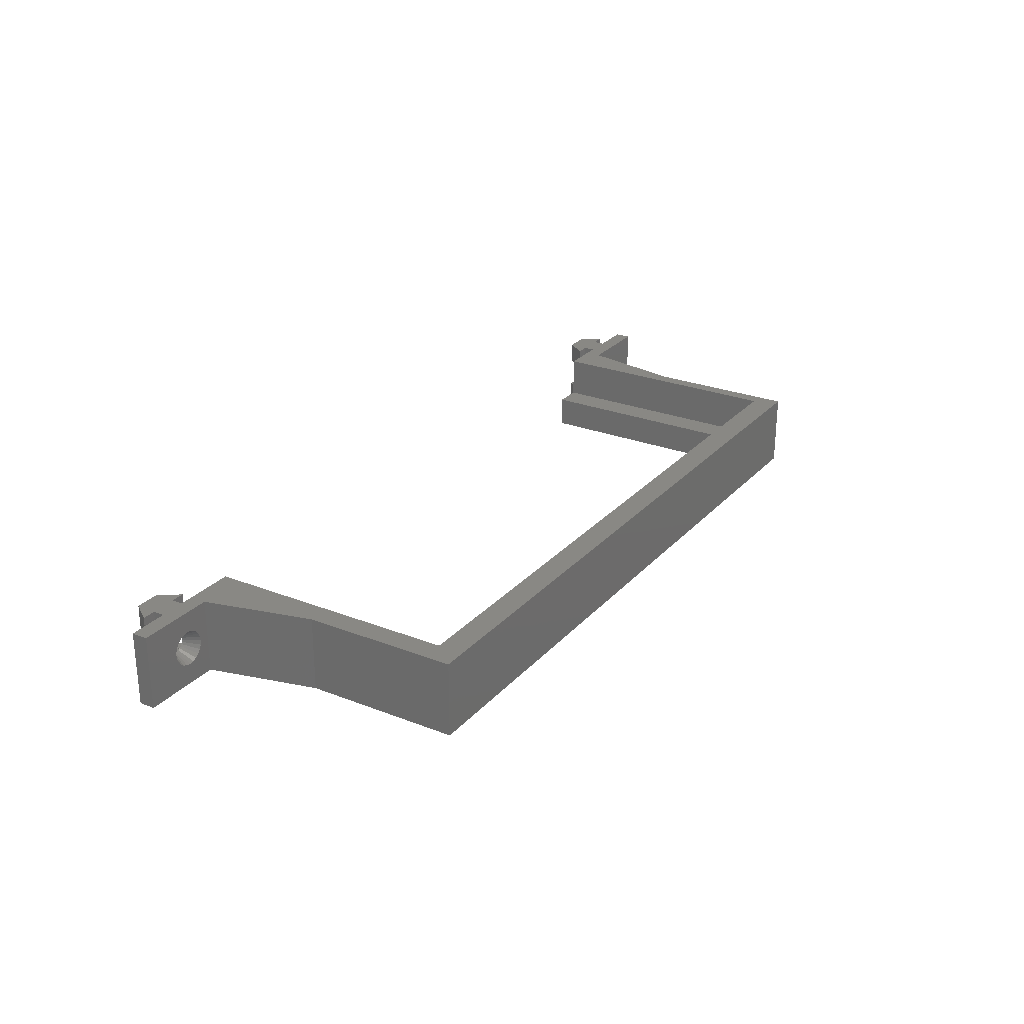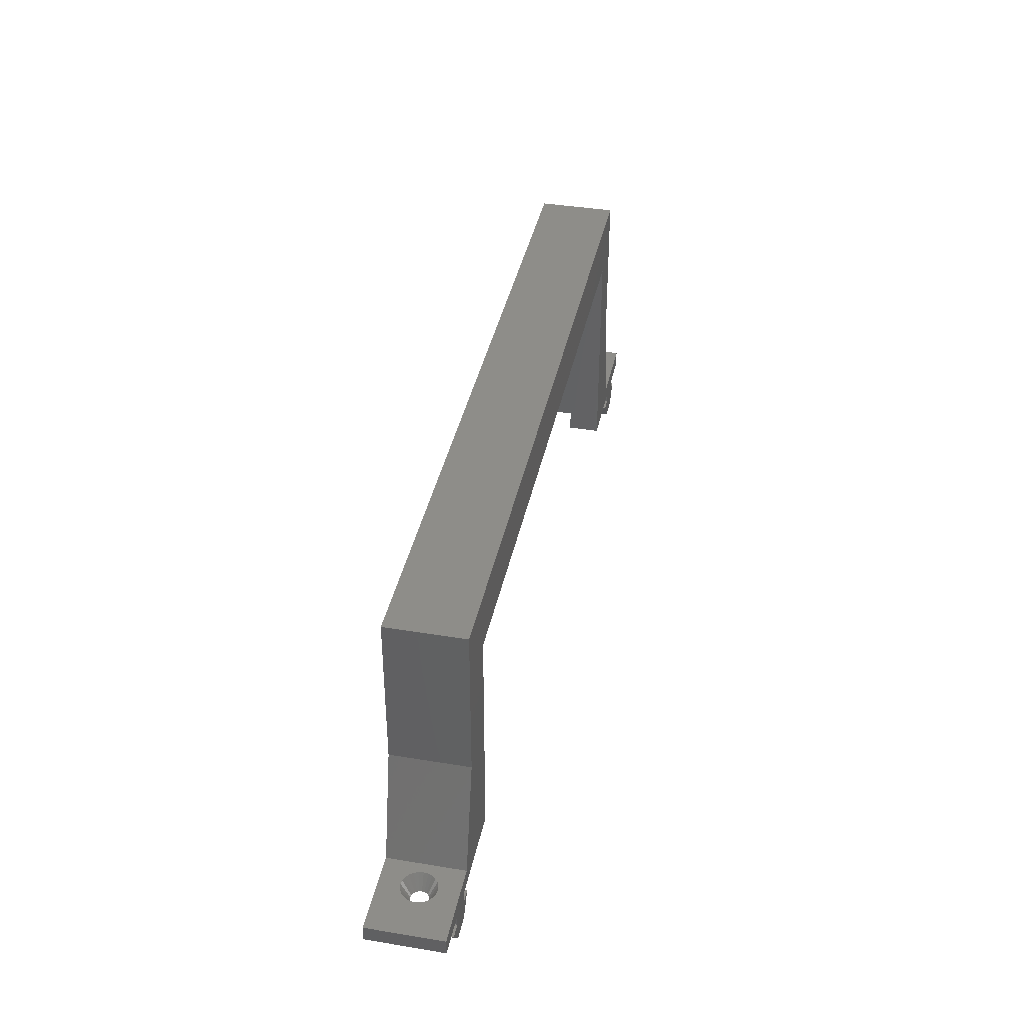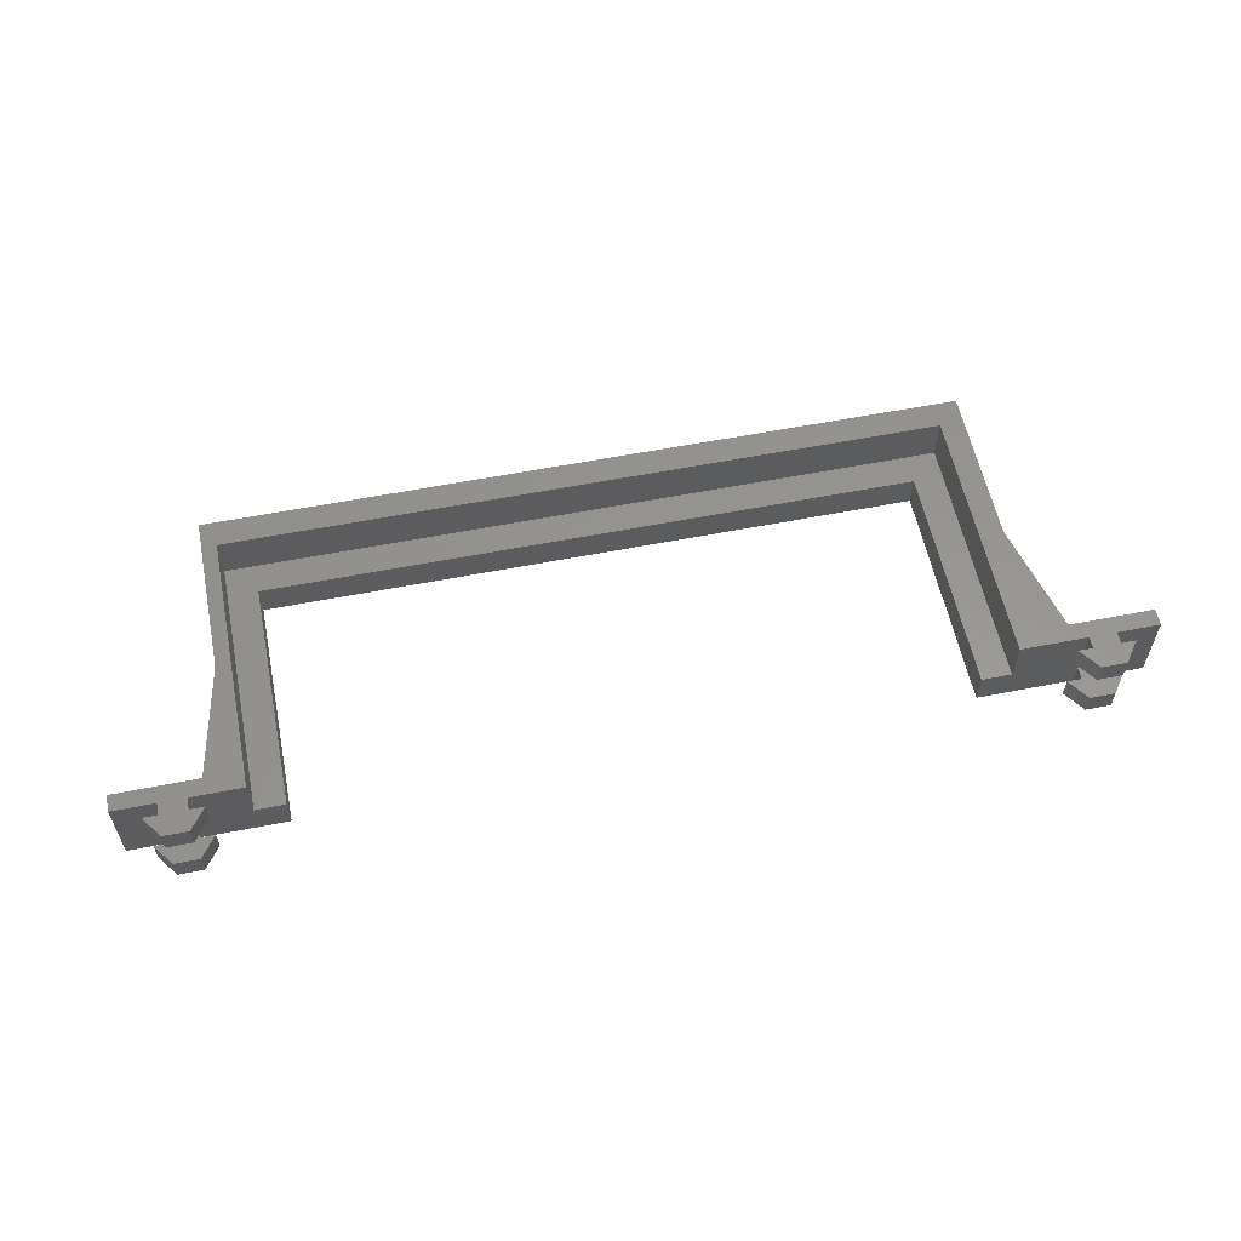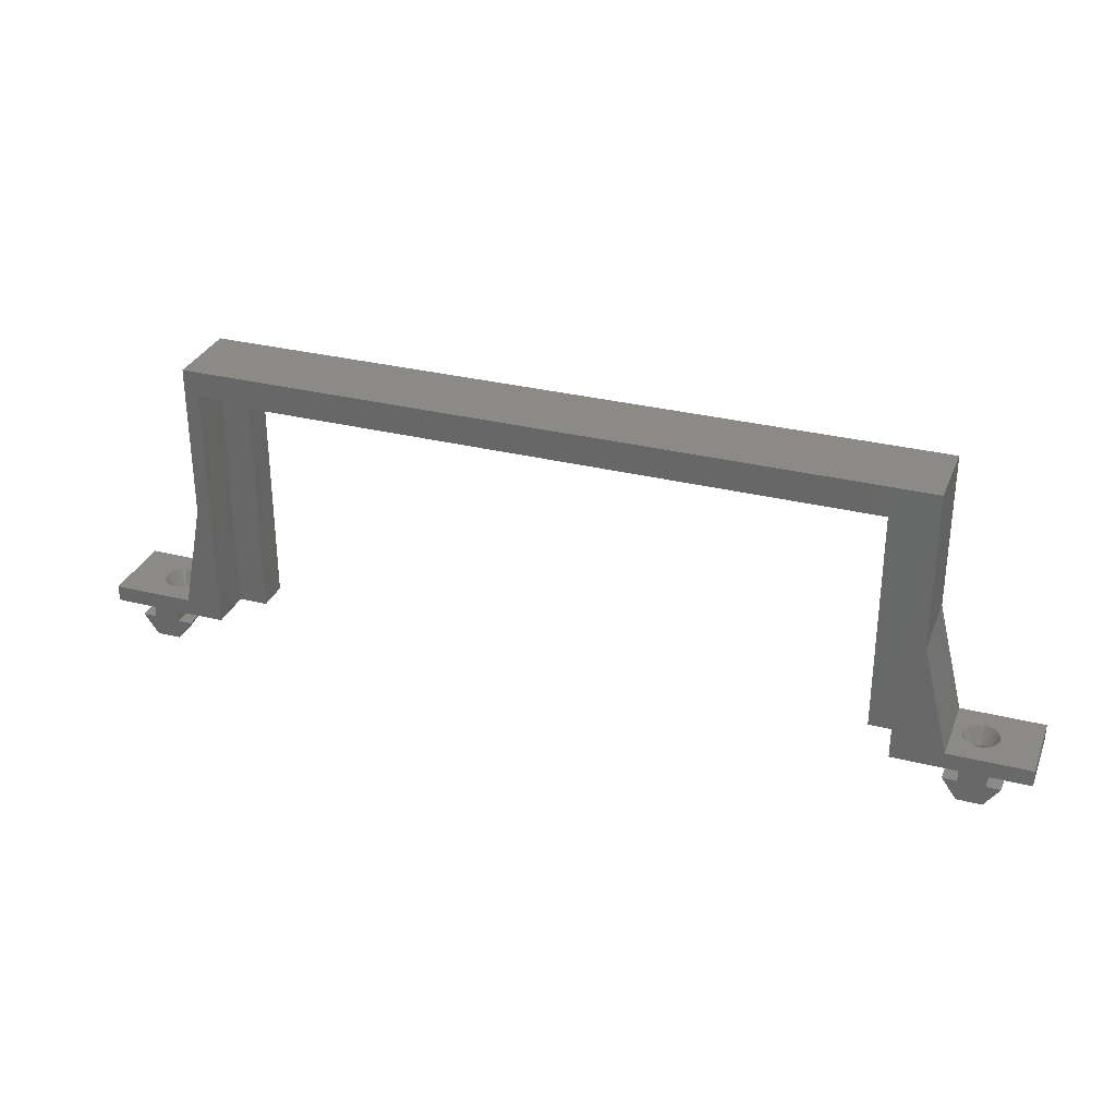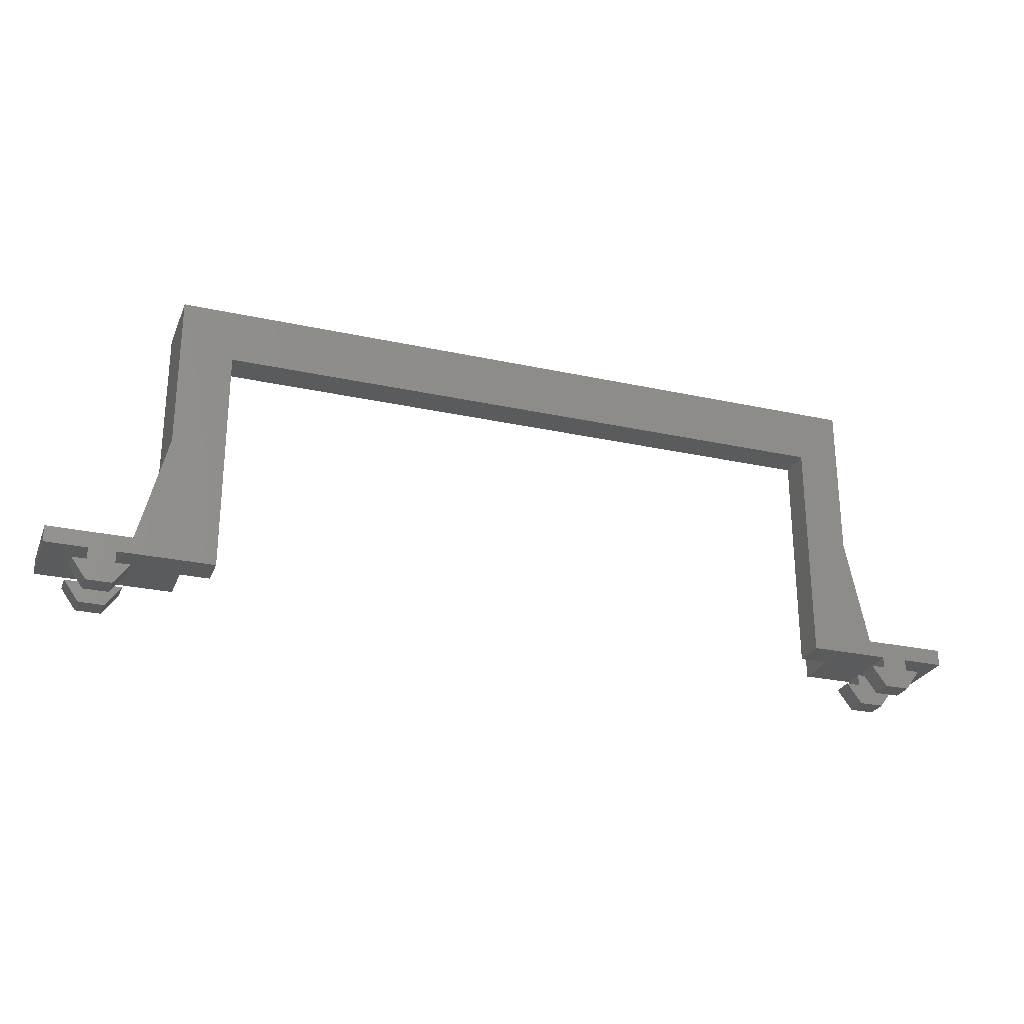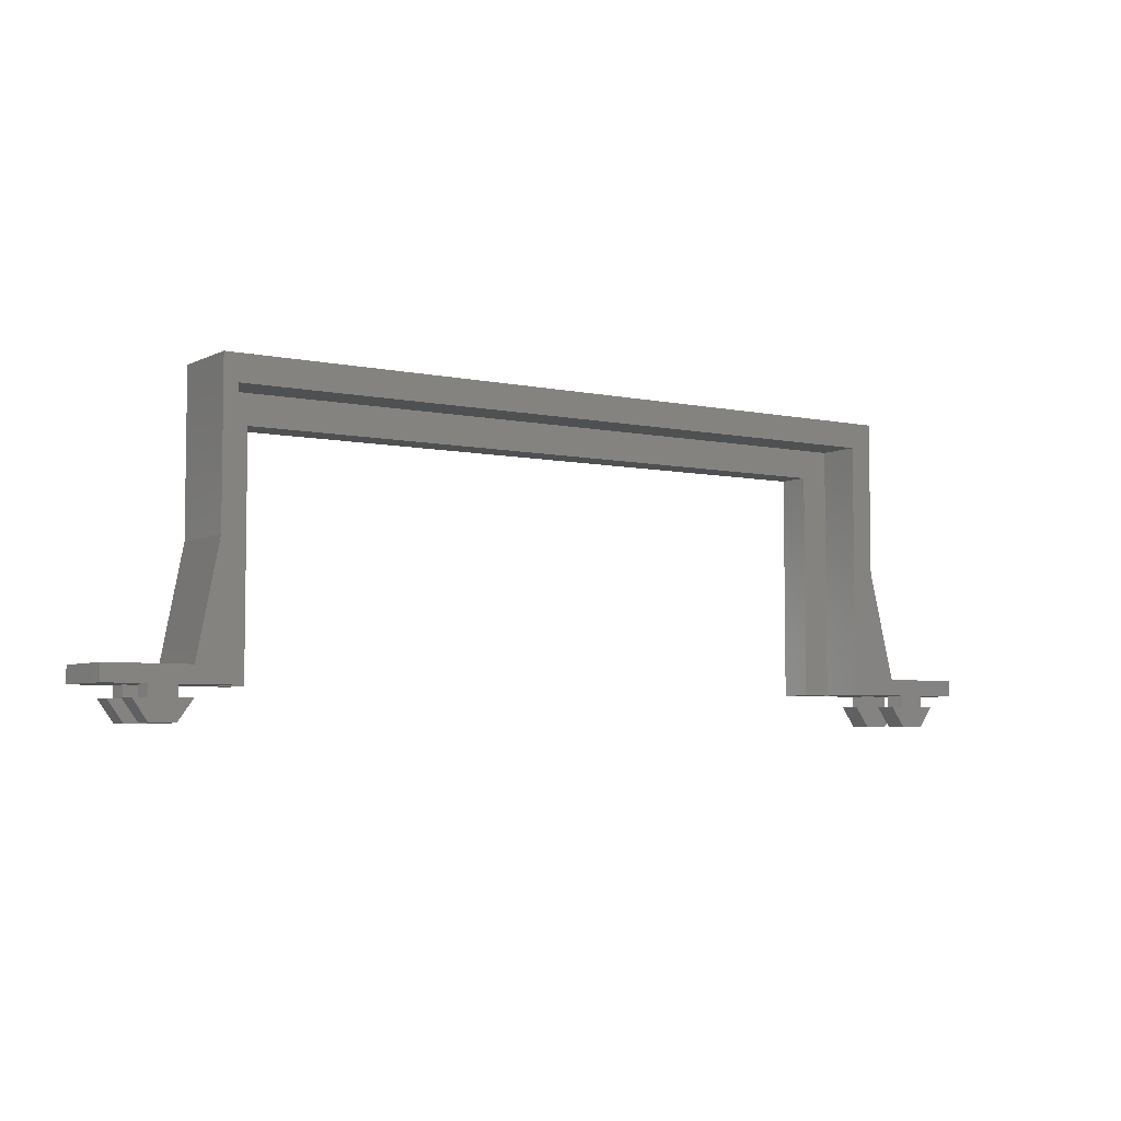
<metadata>
{"format":"stl","ext":"stl","renderer":"f3d","projection":"perspective","resolution":1024,"background":"white","views":[{"elev":26.2,"azim":121.8,"up":"+Z"},{"elev":39.1,"azim":101.7,"up":"+Y"},{"elev":58.1,"azim":-11.5,"up":"+Z"},{"elev":31.0,"azim":19.7,"up":"+Y"},{"elev":-26.4,"azim":160.9,"up":"+Y"},{"elev":-5.1,"azim":-33.8,"up":"+Y"}]}
</metadata>
<code>
# stl→obj: 212 verts, 428 faces
v 132.6 -17.5 5
v 132.6 11 19
v 132.6 -17.5 19
v 132.6 11 5
v 6.85 -40.5 11
v -7.65 -40.5 5
v 6.85 -40.5 5
v -7.65 -40.5 8
v -7.65 -40.5 9
v -12.45 -40.5 9
v -10.05 -40.5 10.4
v -9.636 -40.5 10.45
v -9.25 -40.5 10.61
v -8.919 -40.5 10.87
v 1.55 -40.5 11
v -8.664 -40.5 11.2
v 1.551 -40.5 19
v -8.505 -40.5 11.59
v -8.45 -40.5 12
v -8.505 -40.5 12.41
v -8.577 -40.5 12.59
v -8.664 -40.5 12.8
v -8.919 -40.5 13.13
v -9.25 -40.5 13.39
v -9.636 -40.5 13.55
v -10.05 -40.5 13.6
v -7.65 -40.5 15
v -12.45 -40.5 15
v -7.65 -40.5 16
v -7.65 -40.5 19
v -12.45 -40.5 5
v -20.05 -40.5 19
v -20.05 -40.5 5
v -12.45 -40.5 8
v -11.18 -40.5 10.87
v -10.85 -40.5 10.61
v -10.46 -40.5 10.45
v -11.44 -40.5 11.2
v -11.52 -40.5 11.41
v -11.6 -40.5 11.59
v -11.65 -40.5 12
v -11.6 -40.5 12.41
v -11.44 -40.5 12.8
v -11.18 -40.5 13.13
v -10.85 -40.5 13.39
v -10.46 -40.5 13.55
v -12.45 -40.5 16
v -12.45 -40.5 19
v 123 1 11
v 123 -40.5 5
v 123 -40.5 11
v 123 1 5
v 6.85 1 5
v 6.85 1 11
v 128.3 -40.5 11
v 1.569 6.3 11
v 128.3 6.3 11
v 128.3 6.3 19
v 1.569 6.3 19
v 128.3 -40.5 19
v -20.05 -37.5 19
v -20.05 -37.5 5
v -7.65 -42.6 9
v -5.05 -42.6 5
v -7.65 -42.6 5
v -5.05 -42.6 9
v -12.45 -42.6 5
v -12.45 -42.6 9
v -7.819 -46.4 5
v -12.32 -46.4 9
v -12.32 -46.4 5
v -7.819 -46.4 9
v -15.05 -42.6 9
v -15.05 -42.6 5
v -12.45 -42.6 15
v -12.32 -46.4 15
v -7.819 -46.4 15
v -7.65 -42.6 15
v -5.05 -42.6 15
v -15.05 -42.6 15
v -12.45 -42.6 19
v -15.05 -42.6 19
v -7.65 -42.6 19
v -12.32 -46.4 19
v -7.819 -46.4 19
v -5.05 -42.6 19
v -11.65 -37.5 14.77
v -12.31 -37.5 14.26
v -13.14 -37.5 12.83
v -12.82 -37.5 13.6
v -10.88 -37.5 15.09
v -10.05 -37.5 15.2
v -9.222 -37.5 15.09
v -8.45 -37.5 14.77
v -13.14 -37.5 11.17
v -13.25 -37.5 12
v -12.82 -37.5 10.4
v -13 -37.5 10.82
v -10.05 -37.5 8.8
v -10.88 -37.5 8.909
v -12.31 -37.5 9.737
v -7.787 -37.5 9.737
v -7.279 -37.5 10.4
v -11.65 -37.5 9.229
v -6.959 -37.5 11.17
v -7.787 -37.5 14.26
v -7.279 -37.5 13.6
v -6.959 -37.5 12.83
v -6.85 -37.5 12
v -8.45 -37.5 9.229
v -9.222 -37.5 8.909
v -7.104 -37.5 13.18
v -5.05 -37.5 5
v -5.05 -37.5 19
v -1.05 11 19
v -1.05 -17.5 5
v -1.05 -17.5 19
v -1.05 11 5
v 137.6 -42.6 9
v 140.2 -42.6 5
v 137.6 -42.6 5
v 140.2 -42.6 9
v 140.3 -46.4 5
v 140.3 -46.4 9
v 145 -40.5 5
v 145 -40.5 8
v 145 -42.6 5
v 145 -40.5 9
v 145 -42.6 9
v 144.8 -46.4 9
v 144.8 -46.4 5
v 141.2 -40.5 12.8
v 140.3 -37.5 14.26
v 141.4 -40.5 13.13
v 139.8 -37.5 13.6
v 141.4 -40.5 10.87
v 141 -37.5 9.229
v 140.3 -37.5 9.737
v 141.8 -40.5 10.61
v 141 -37.5 14.77
v 141.8 -40.5 13.39
v 141 -40.5 12
v 139.5 -37.5 12.83
v 141 -40.5 12.41
v 139.4 -37.5 12
v 141.1 -40.5 12.59
v 139.6 -37.5 13.18
v 140.2 -40.5 9
v 140.2 -40.5 8
v 140.2 -40.5 5
v 152.6 -40.5 5
v 152.6 -37.5 19
v 152.6 -40.5 19
v 152.6 -37.5 5
v 141.7 -37.5 8.909
v 142.1 -40.5 10.45
v 139.8 -37.5 10.4
v 141 -40.5 11.59
v 141.2 -40.5 11.2
v 139.5 -37.5 11.17
v 143.7 -40.5 10.87
v 144.2 -37.5 9.229
v 143.4 -40.5 10.61
v 144.8 -37.5 9.737
v 147.6 -42.6 5
v 147.6 -42.6 9
v 142.6 -37.5 8.8
v 142.6 -40.5 10.4
v 140.3 -46.4 19
v 137.6 -42.6 15
v 140.3 -46.4 15
v 137.6 -42.6 19
v 144.8 -46.4 19
v 144.8 -46.4 15
v 145 -40.5 15
v 140.2 -42.6 15
v 140.2 -40.5 15
v 145 -42.6 15
v 147.6 -42.6 15
v 140.2 -40.5 19
v 140.2 -42.6 19
v 140.2 -40.5 16
v 145.6 -37.5 12.83
v 144.2 -40.5 12
v 144.1 -40.5 12.41
v 145.8 -37.5 12
v 142.6 -37.5 15.2
v 142.1 -40.5 13.55
v 141.7 -37.5 15.09
v 142.6 -40.5 13.6
v 143 -40.5 10.45
v 143.9 -40.5 11.2
v 144 -40.5 11.41
v 144.1 -40.5 11.59
v 143.9 -40.5 12.8
v 143.7 -40.5 13.13
v 143.4 -40.5 13.39
v 143 -40.5 13.55
v 145 -40.5 16
v 145 -40.5 19
v 147.6 -42.6 19
v 137.6 -37.5 5
v 137.6 -37.5 19
v 143.4 -37.5 8.909
v 145.3 -37.5 10.4
v 145.5 -37.5 10.82
v 145.6 -37.5 11.17
v 145.3 -37.5 13.6
v 144.8 -37.5 14.26
v 144.2 -37.5 14.77
v 143.4 -37.5 15.09
v 145 -42.6 19
f 1 2 3
f 2 1 4
f 5 6 7
f 6 5 8
f 8 5 9
f 9 5 10
f 10 5 11
f 11 5 12
f 12 5 13
f 13 5 14
f 14 5 15
f 14 15 16
f 16 15 17
f 16 17 18
f 18 17 19
f 19 17 20
f 20 17 21
f 21 17 22
f 22 17 23
f 23 17 24
f 24 17 25
f 25 17 26
f 26 17 27
f 26 27 28
f 27 17 29
f 29 17 30
f 31 32 33
f 32 31 34
f 32 34 10
f 32 10 35
f 35 10 36
f 36 10 37
f 37 10 11
f 32 35 38
f 32 38 39
f 32 39 40
f 32 40 41
f 32 41 42
f 32 42 43
f 32 43 44
f 32 44 45
f 32 45 46
f 32 46 26
f 32 26 28
f 32 28 47
f 32 47 48
f 49 50 51
f 50 49 52
f 49 53 52
f 53 49 54
f 7 54 5
f 54 7 53
f 55 49 51
f 5 56 15
f 56 5 54
f 56 54 57
f 57 54 49
f 57 49 55
f 58 56 57
f 56 58 59
f 58 55 60
f 55 58 57
f 15 59 17
f 59 15 56
f 61 33 32
f 33 61 62
f 63 64 65
f 64 63 66
f 10 67 68
f 67 10 34
f 67 34 31
f 69 70 71
f 70 69 72
f 69 66 72
f 66 69 64
f 73 71 70
f 71 73 74
f 66 63 72
f 70 68 73
f 68 70 10
f 10 70 9
f 9 70 72
f 9 72 63
f 73 67 74
f 67 73 68
f 6 8 65
f 65 9 63
f 9 65 8
f 27 75 28
f 75 27 76
f 76 27 77
f 77 27 78
f 77 78 79
f 76 80 75
f 81 28 75
f 28 81 47
f 47 81 48
f 82 75 80
f 75 82 81
f 27 83 78
f 83 27 29
f 83 29 30
f 84 80 76
f 80 84 82
f 79 85 77
f 85 79 86
f 77 84 76
f 84 77 85
f 78 86 79
f 86 78 83
f 87 44 88
f 44 87 45
f 89 43 42
f 43 89 90
f 91 45 87
f 45 91 46
f 92 46 91
f 46 92 26
f 92 25 26
f 25 92 93
f 93 24 25
f 24 93 94
f 95 41 40
f 41 95 96
f 41 89 42
f 89 41 96
f 43 88 44
f 88 43 90
f 97 39 38
f 39 97 98
f 39 95 40
f 95 39 98
f 37 99 100
f 99 37 11
f 101 38 35
f 38 101 97
f 16 102 14
f 102 16 103
f 36 100 104
f 100 36 37
f 18 103 16
f 103 18 105
f 35 104 101
f 104 35 36
f 94 23 24
f 23 94 106
f 106 22 23
f 22 106 107
f 108 19 20
f 19 108 109
f 14 110 13
f 110 14 102
f 12 99 11
f 99 12 111
f 21 108 20
f 108 21 112
f 13 111 12
f 111 13 110
f 19 105 18
f 105 19 109
f 22 112 21
f 112 22 107
f 62 104 113
f 104 62 101
f 101 62 61
f 113 104 100
f 113 100 99
f 101 61 97
f 97 61 98
f 98 61 95
f 95 61 96
f 96 61 89
f 89 61 90
f 90 61 88
f 88 61 87
f 87 61 91
f 91 61 92
f 113 105 114
f 105 113 103
f 103 113 102
f 102 113 110
f 110 113 111
f 111 113 99
f 114 105 109
f 114 109 108
f 114 108 112
f 114 112 107
f 114 107 106
f 114 106 94
f 114 94 93
f 114 93 92
f 114 92 61
f 115 116 117
f 116 115 118
f 119 120 121
f 120 119 122
f 119 123 124
f 123 119 121
f 125 126 127
f 127 128 129
f 128 127 126
f 130 123 131
f 123 130 124
f 132 133 134
f 133 132 135
f 136 137 138
f 137 136 139
f 140 134 133
f 134 140 141
f 142 143 144
f 143 142 145
f 143 146 144
f 146 143 147
f 148 120 122
f 120 148 149
f 120 149 150
f 151 152 153
f 152 151 154
f 139 155 137
f 155 139 156
f 157 158 159
f 158 157 160
f 160 142 158
f 142 160 145
f 161 162 163
f 162 161 164
f 129 165 127
f 165 129 166
f 156 167 155
f 167 156 168
f 124 122 119
f 166 129 130
f 122 128 148
f 128 122 124
f 128 124 130
f 128 130 129
f 169 170 171
f 170 169 172
f 173 171 174
f 171 173 169
f 175 176 177
f 176 175 171
f 171 175 174
f 174 175 178
f 174 178 179
f 171 170 176
f 180 176 181
f 176 180 182
f 176 182 177
f 183 184 185
f 184 183 186
f 147 132 146
f 132 147 135
f 187 188 189
f 188 187 190
f 153 125 151
f 125 153 126
f 126 153 128
f 128 153 161
f 128 161 163
f 128 163 148
f 148 163 191
f 148 191 168
f 161 153 192
f 192 153 193
f 193 153 194
f 194 153 184
f 184 153 185
f 185 153 195
f 195 153 196
f 196 153 197
f 197 153 198
f 198 153 190
f 190 153 175
f 175 153 199
f 199 153 200
f 159 55 136
f 55 159 60
f 60 159 158
f 60 158 142
f 60 142 144
f 60 144 146
f 60 146 132
f 60 132 134
f 60 134 141
f 60 141 188
f 60 188 190
f 60 190 177
f 177 190 175
f 60 177 182
f 60 182 180
f 150 51 50
f 51 150 149
f 51 149 148
f 51 148 168
f 51 168 156
f 51 156 139
f 51 139 136
f 51 136 55
f 179 173 174
f 173 179 201
f 172 176 170
f 176 172 181
f 202 155 167
f 155 202 137
f 137 202 138
f 138 202 157
f 157 202 160
f 160 202 203
f 160 203 145
f 145 203 143
f 143 203 147
f 147 203 135
f 135 203 133
f 133 203 140
f 140 203 189
f 189 203 187
f 187 203 152
f 154 164 152
f 164 154 162
f 162 154 202
f 162 202 204
f 204 202 167
f 152 164 205
f 152 205 206
f 152 206 207
f 152 207 186
f 152 186 183
f 152 183 208
f 152 208 209
f 152 209 210
f 152 210 211
f 152 211 187
f 211 190 187
f 190 211 198
f 195 183 185
f 183 195 208
f 210 196 197
f 196 210 209
f 207 193 194
f 193 207 206
f 209 195 196
f 195 209 208
f 211 197 198
f 197 211 210
f 191 167 168
f 167 191 204
f 163 204 191
f 204 163 162
f 193 205 192
f 205 193 206
f 131 166 130
f 166 131 165
f 184 207 194
f 207 184 186
f 175 212 178
f 212 175 199
f 212 199 200
f 138 159 136
f 159 138 157
f 192 164 161
f 164 192 205
f 212 179 178
f 179 212 201
f 189 141 140
f 141 189 188
f 202 3 203
f 3 202 1
f 118 2 4
f 2 118 115
f 84 81 82
f 81 84 48
f 86 83 85
f 169 181 172
f 201 212 173
f 60 3 58
f 3 60 203
f 203 60 180
f 203 180 152
f 152 180 200
f 200 180 181
f 200 181 169
f 200 169 173
f 200 173 212
f 152 200 153
f 48 61 32
f 61 48 114
f 114 48 30
f 30 48 84
f 30 84 85
f 30 85 83
f 114 30 17
f 114 17 117
f 117 17 115
f 115 17 59
f 115 59 2
f 2 59 58
f 2 58 3
f 71 74 67
f 123 121 120
f 118 53 116
f 53 118 4
f 53 4 52
f 52 4 50
f 50 4 1
f 50 1 202
f 50 202 150
f 150 202 154
f 150 154 125
f 150 125 120
f 120 125 123
f 123 125 131
f 125 154 151
f 131 127 165
f 127 131 125
f 113 33 62
f 33 113 31
f 31 113 67
f 67 113 6
f 67 6 71
f 71 6 69
f 6 113 7
f 7 113 116
f 7 116 53
f 69 65 64
f 65 69 6
f 117 113 114
f 113 117 116

</code>
